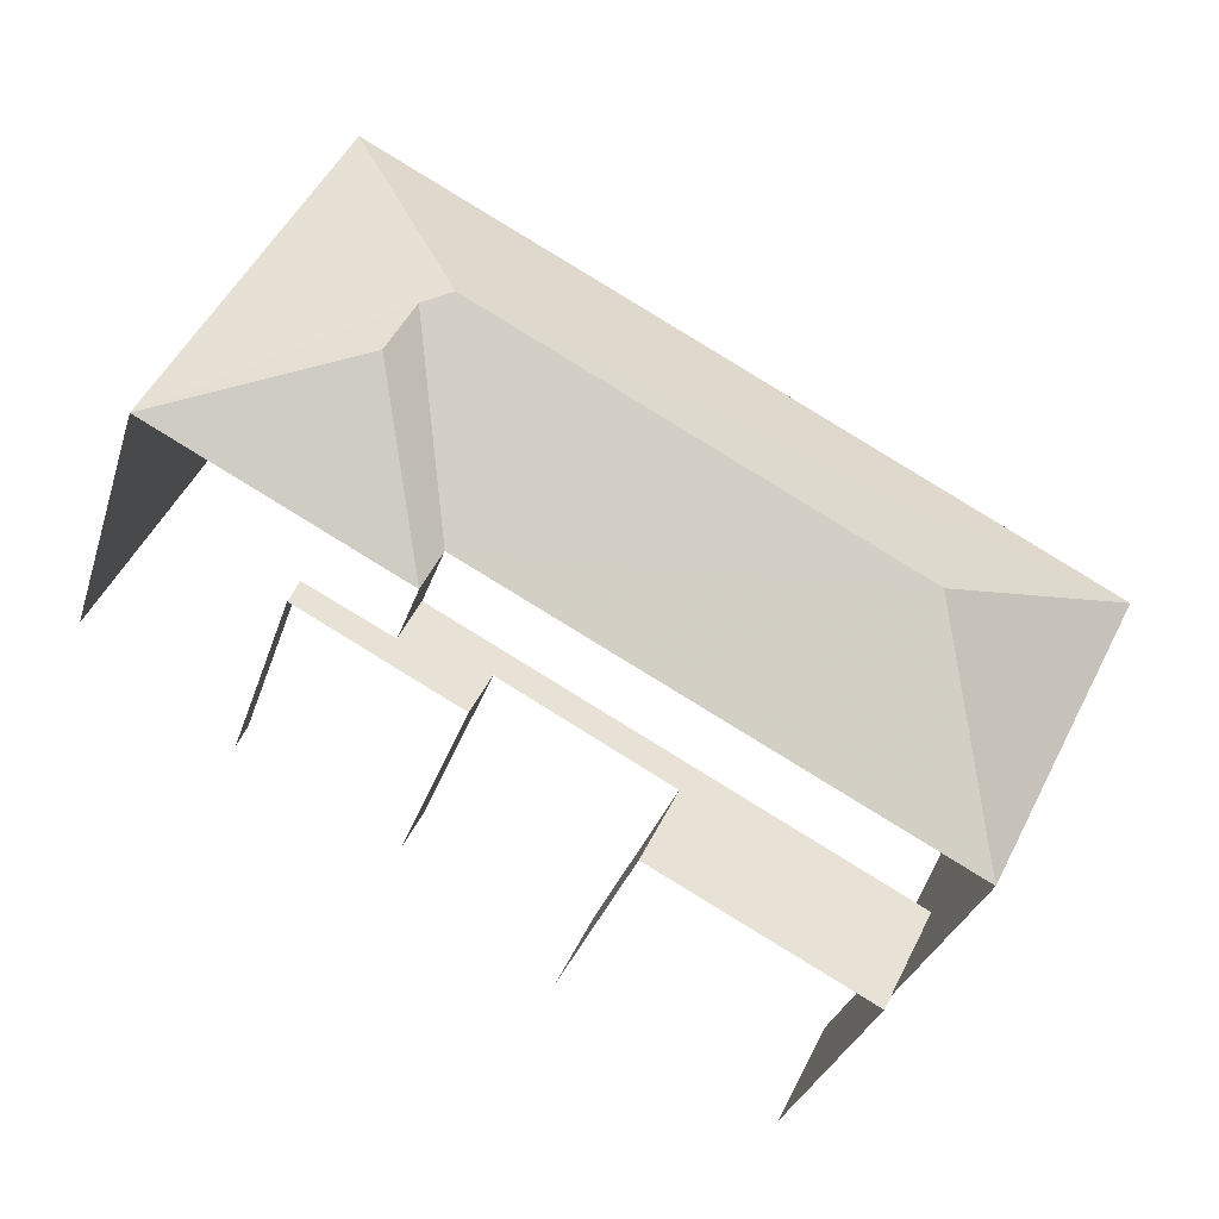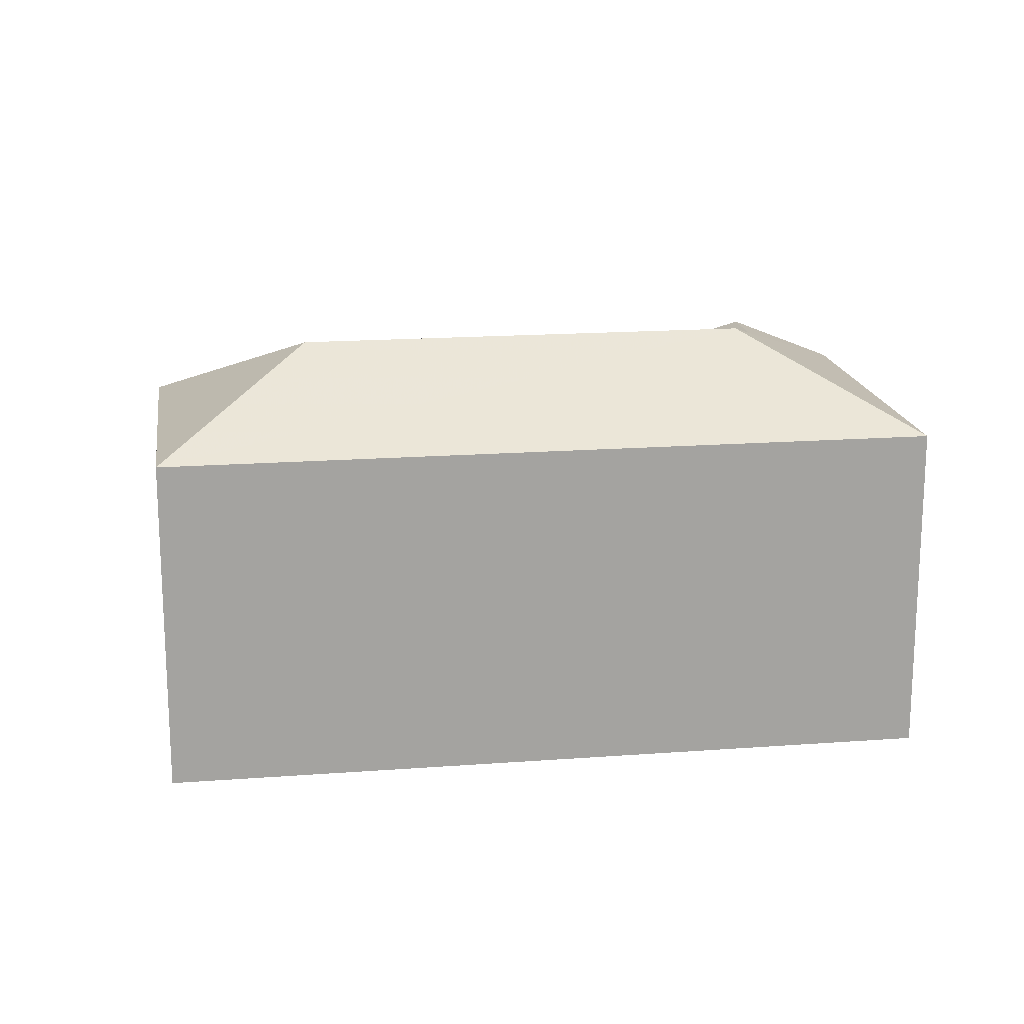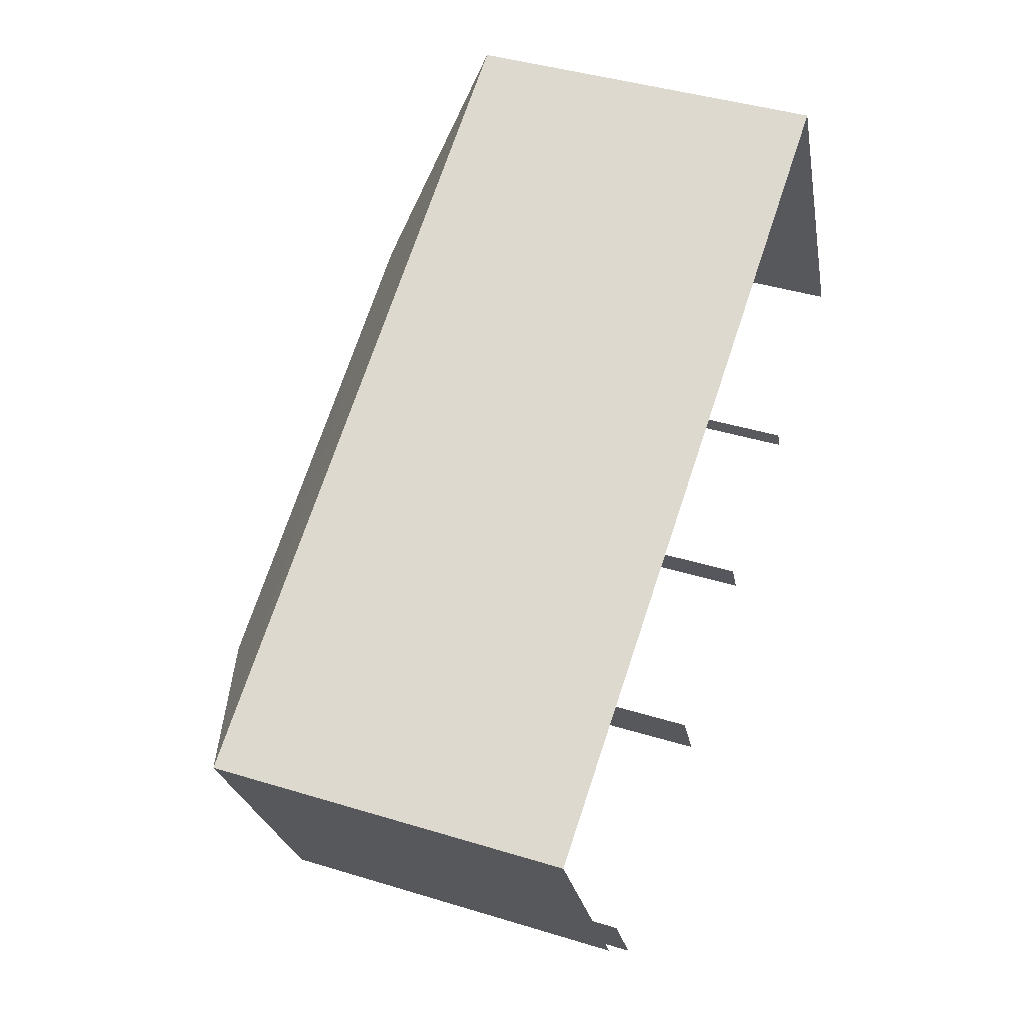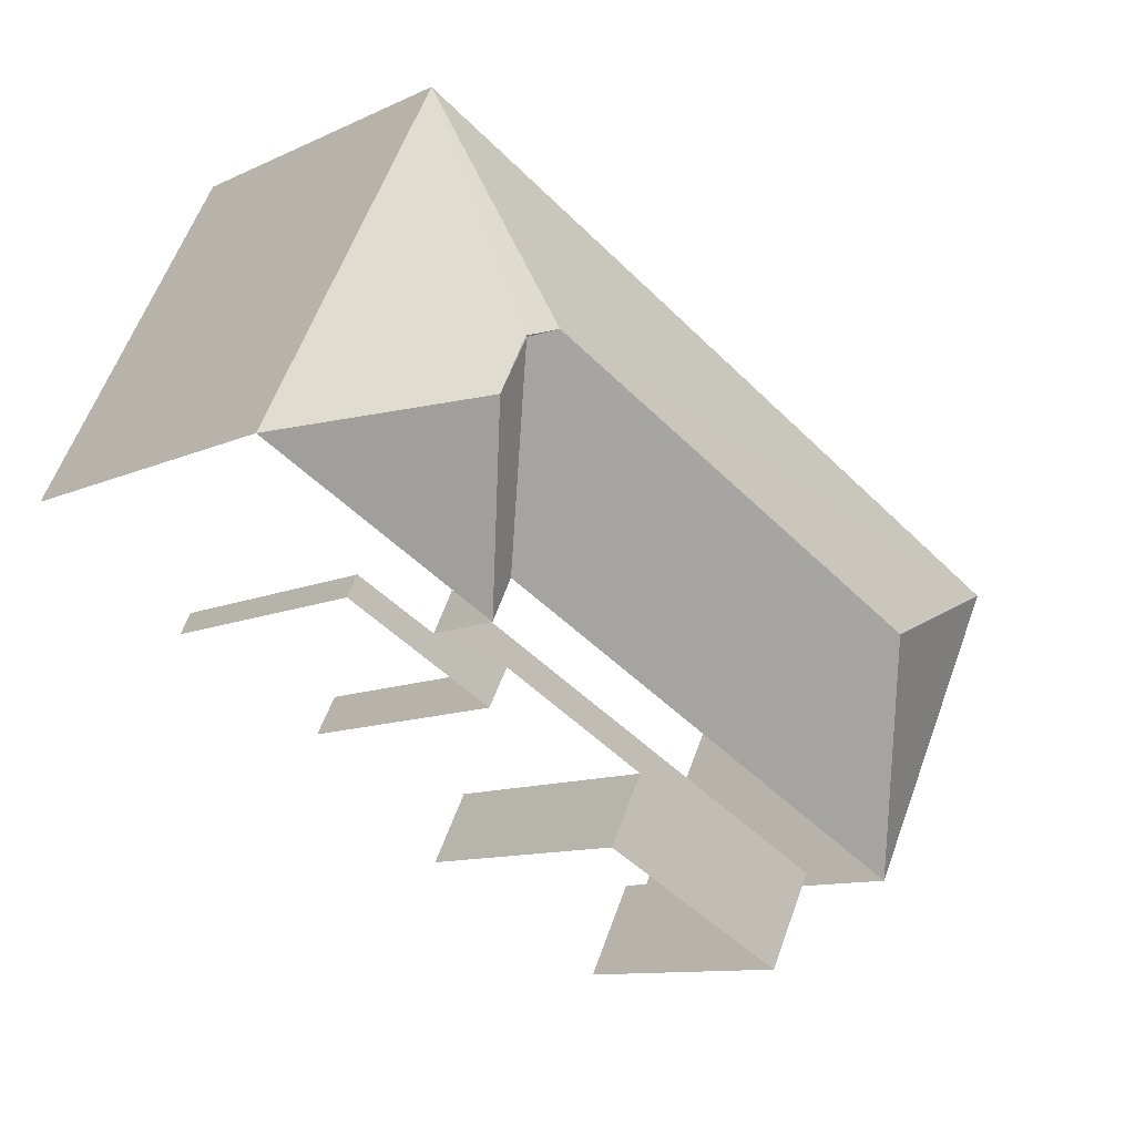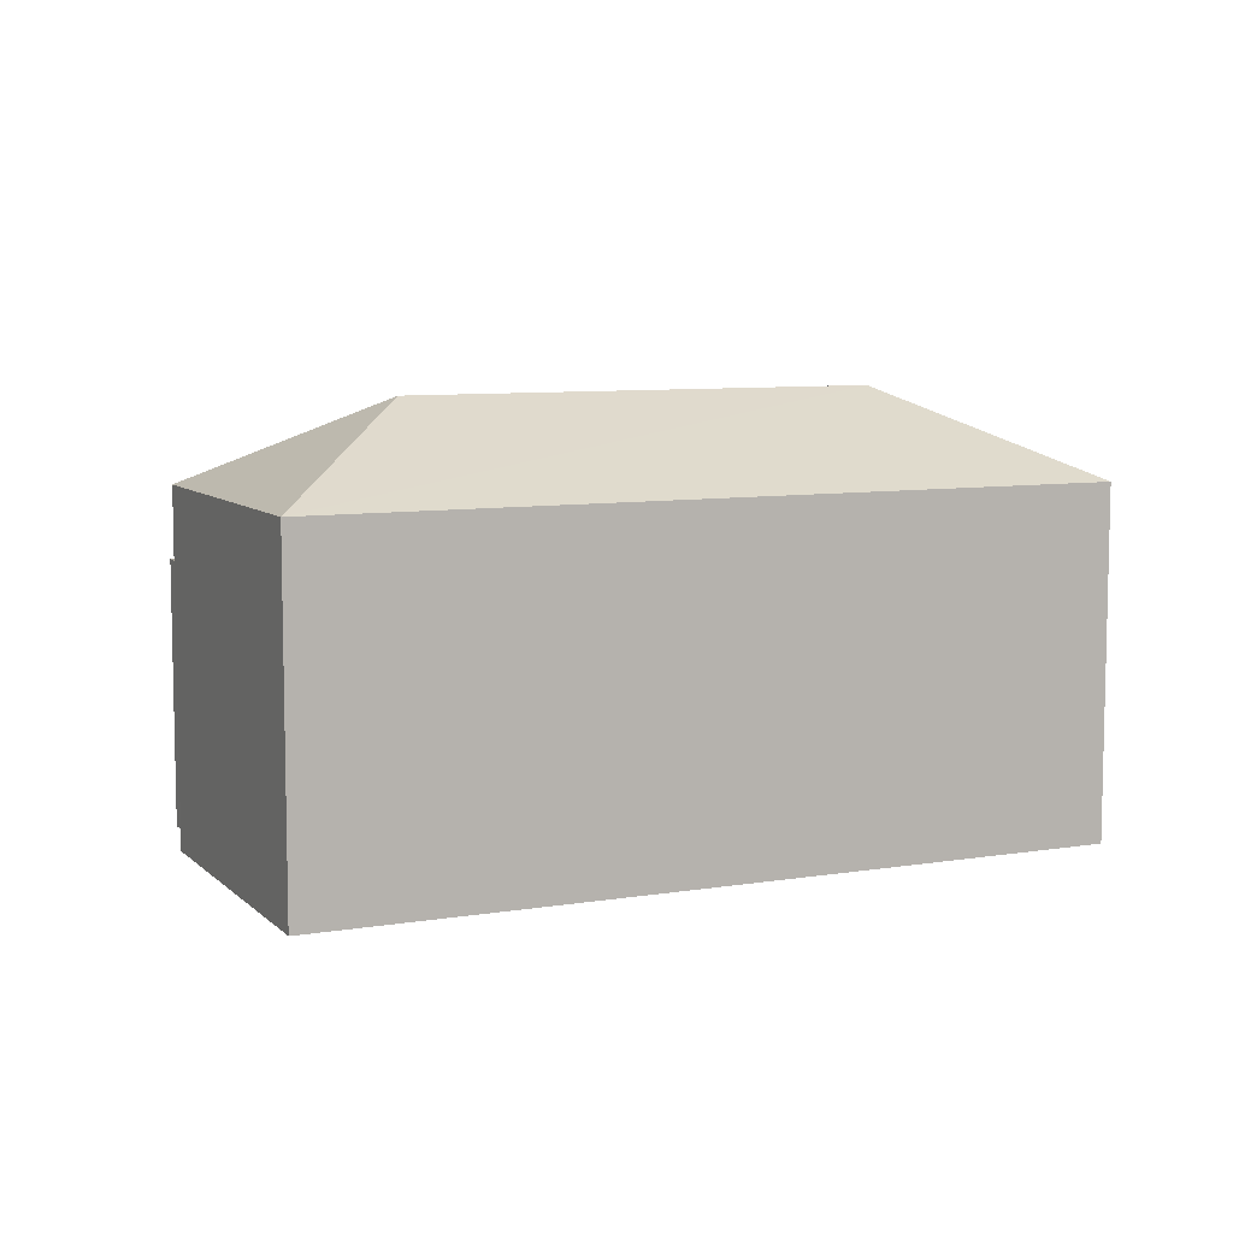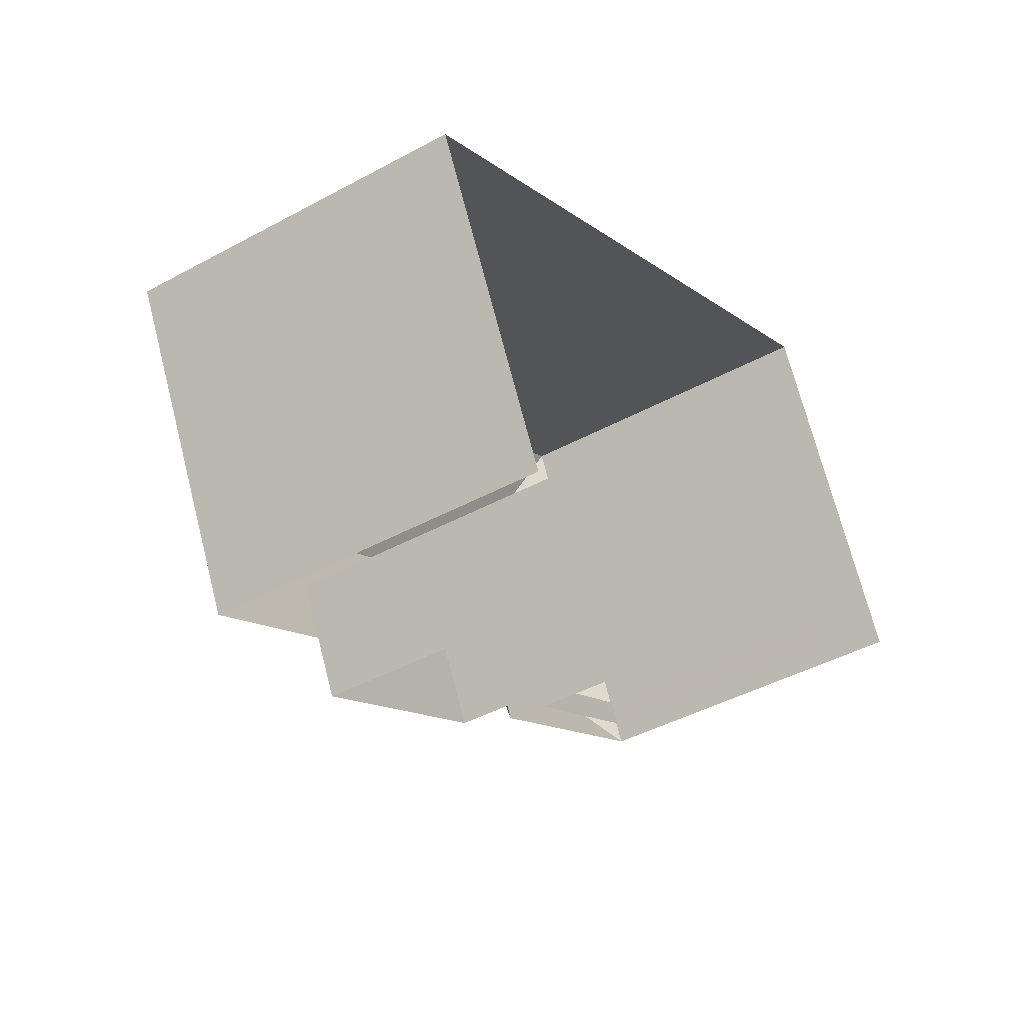
<metadata>
{"format":"obj","ext":"obj","renderer":"f3d","projection":"perspective","resolution":1024,"background":"white","views":[{"elev":-31.3,"azim":-16.2,"up":"+Y"},{"elev":17.4,"azim":144.3,"up":"+Z"},{"elev":40.8,"azim":110.6,"up":"+Y"},{"elev":-10.7,"azim":-41.0,"up":"+Y"},{"elev":7.9,"azim":128.1,"up":"+Z"},{"elev":-43.1,"azim":122.9,"up":"+Y"}]}
</metadata>
<code>
v -2.234e+05 -1.282e+05 15.6
v -2.234e+05 -1.282e+05 15.6
v -2.234e+05 -1.282e+05 15.6
v -2.234e+05 -1.282e+05 15.6
v -2.234e+05 -1.282e+05 15.6
v -2.234e+05 -1.282e+05 15.6
v -2.234e+05 -1.282e+05 15.6
v -2.234e+05 -1.282e+05 15.6
v -2.234e+05 -1.282e+05 15.6
v -2.234e+05 -1.282e+05 15.6
v -2.234e+05 -1.282e+05 15.6
v -2.234e+05 -1.282e+05 15.6
v -2.234e+05 -1.282e+05 23.18
v -2.234e+05 -1.282e+05 21.67
v -2.234e+05 -1.282e+05 21.67
v -2.234e+05 -1.282e+05 21.67
v -2.234e+05 -1.282e+05 23.18
v -2.234e+05 -1.282e+05 22.99
v -2.234e+05 -1.282e+05 22.99
v -2.234e+05 -1.282e+05 21.67
v -2.234e+05 -1.282e+05 22.99
v -2.234e+05 -1.282e+05 21.67
v -2.234e+05 -1.282e+05 21.67
v -2.234e+05 -1.282e+05 20.24
v -2.234e+05 -1.282e+05 20.24
v -2.234e+05 -1.282e+05 20.24
v -2.234e+05 -1.282e+05 20.24
v -2.234e+05 -1.282e+05 20.24
v -2.234e+05 -1.282e+05 20.24
v -2.234e+05 -1.282e+05 20.24
v -2.234e+05 -1.282e+05 20.24
v -2.234e+05 -1.282e+05 20.24
v -2.234e+05 -1.282e+05 20.24
f 1 2 3
f 4 2 5
f 3 6 7
f 8 5 9
f 10 11 12
f 11 7 12
f 1 3 11
f 5 1 9
f 5 2 1
f 3 7 11
f 7 6 24
f 6 14 24
f 24 16 28
f 24 14 16
f 31 8 9
f 29 31 9
f 4 32 22
f 22 32 20
f 4 5 32
f 20 32 30
f 33 1 11
f 25 33 11
f 26 10 12
f 26 27 10
f 13 14 15
f 16 13 17
f 17 18 19
f 16 14 13
f 16 17 19
f 20 21 22
f 15 23 17
f 13 15 17
f 24 25 26
f 26 25 27
f 24 28 25
f 29 30 31
f 31 30 32
f 33 28 30
f 33 30 29
f 25 28 33
f 18 22 21
f 17 23 18
f 18 23 22
f 21 16 19
f 21 20 16
f 18 21 19
f 5 8 31
f 32 5 31
f 23 2 4
f 22 23 4
f 28 16 20
f 30 28 20
f 23 3 2
f 23 15 3
f 24 26 12
f 7 24 12
f 29 9 1
f 33 29 1
f 15 6 3
f 15 14 6
f 27 11 10
f 27 25 11

</code>
